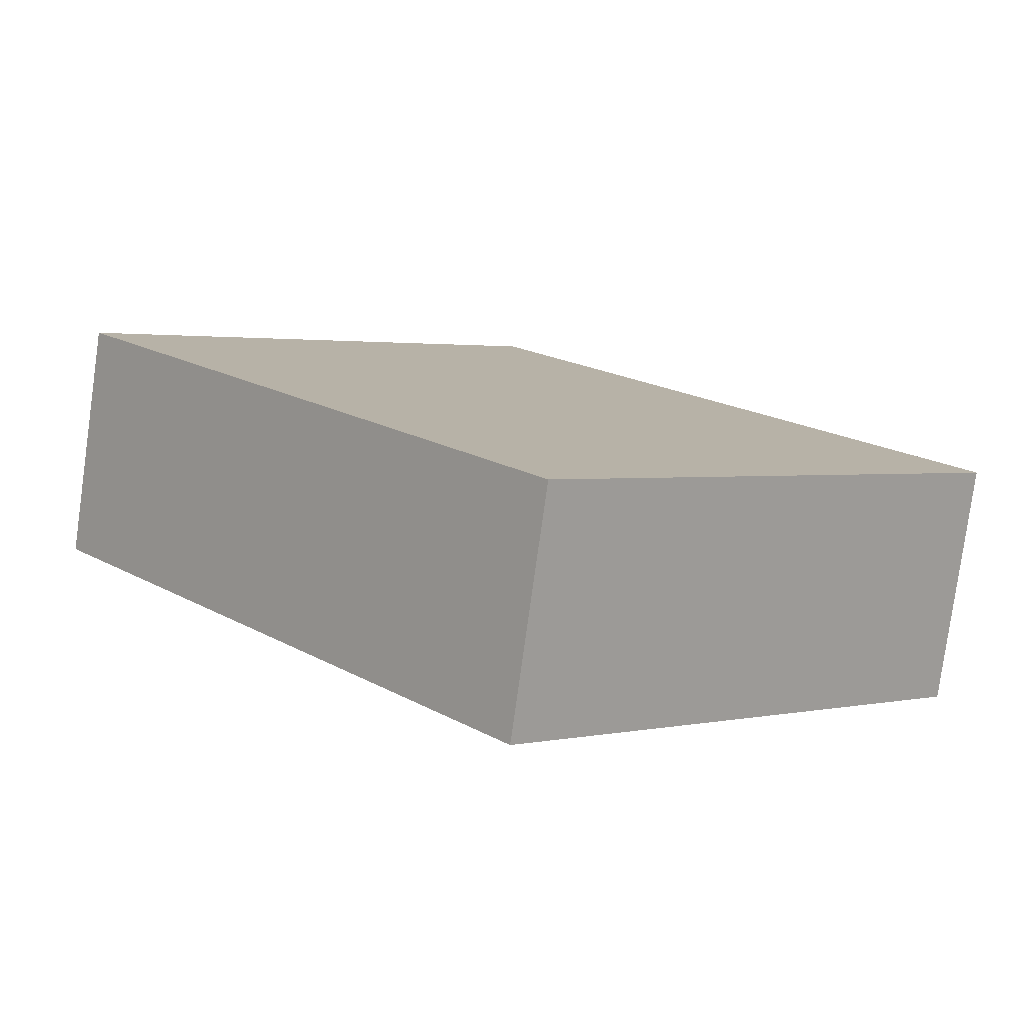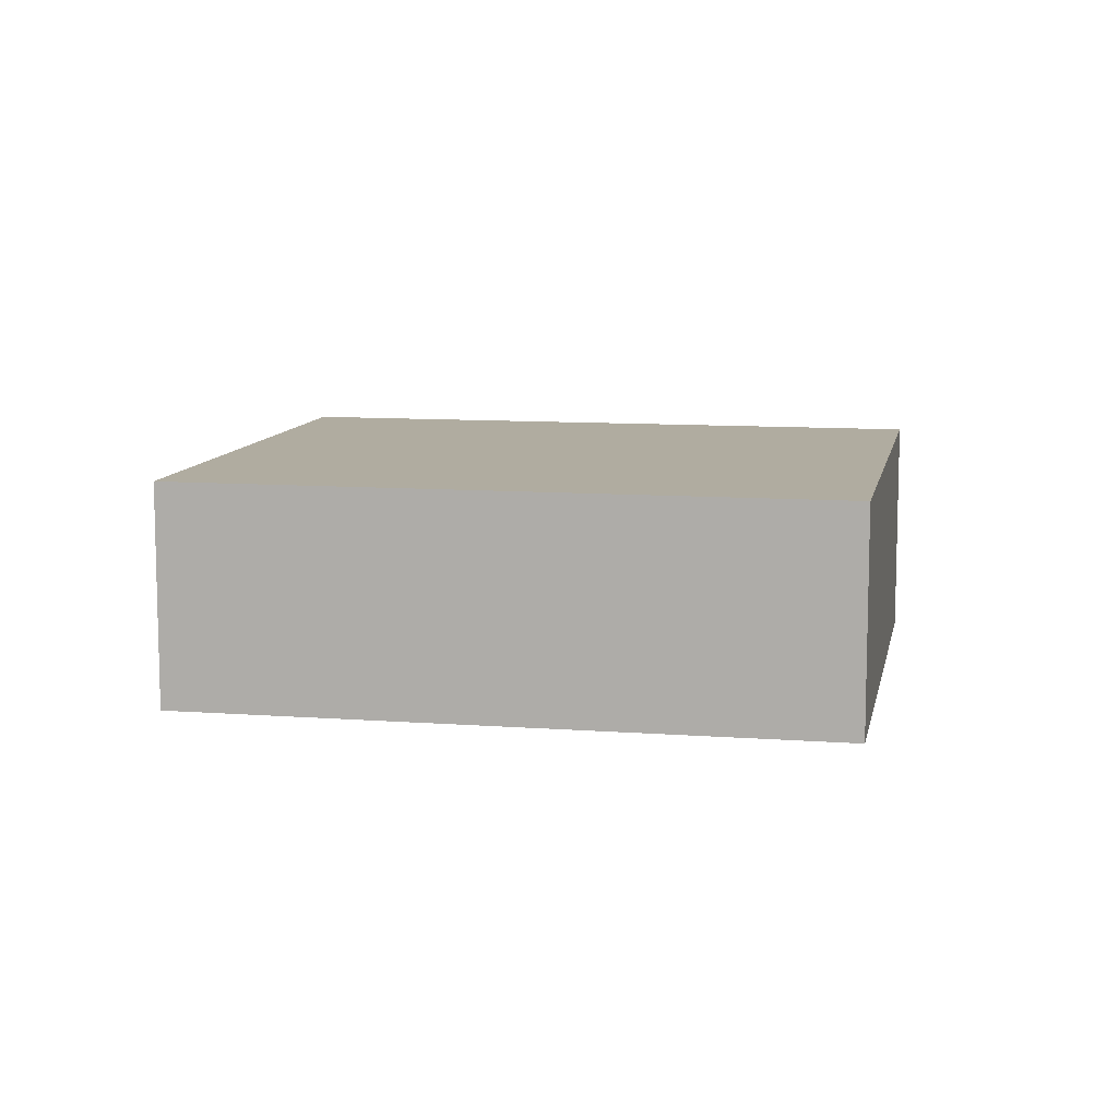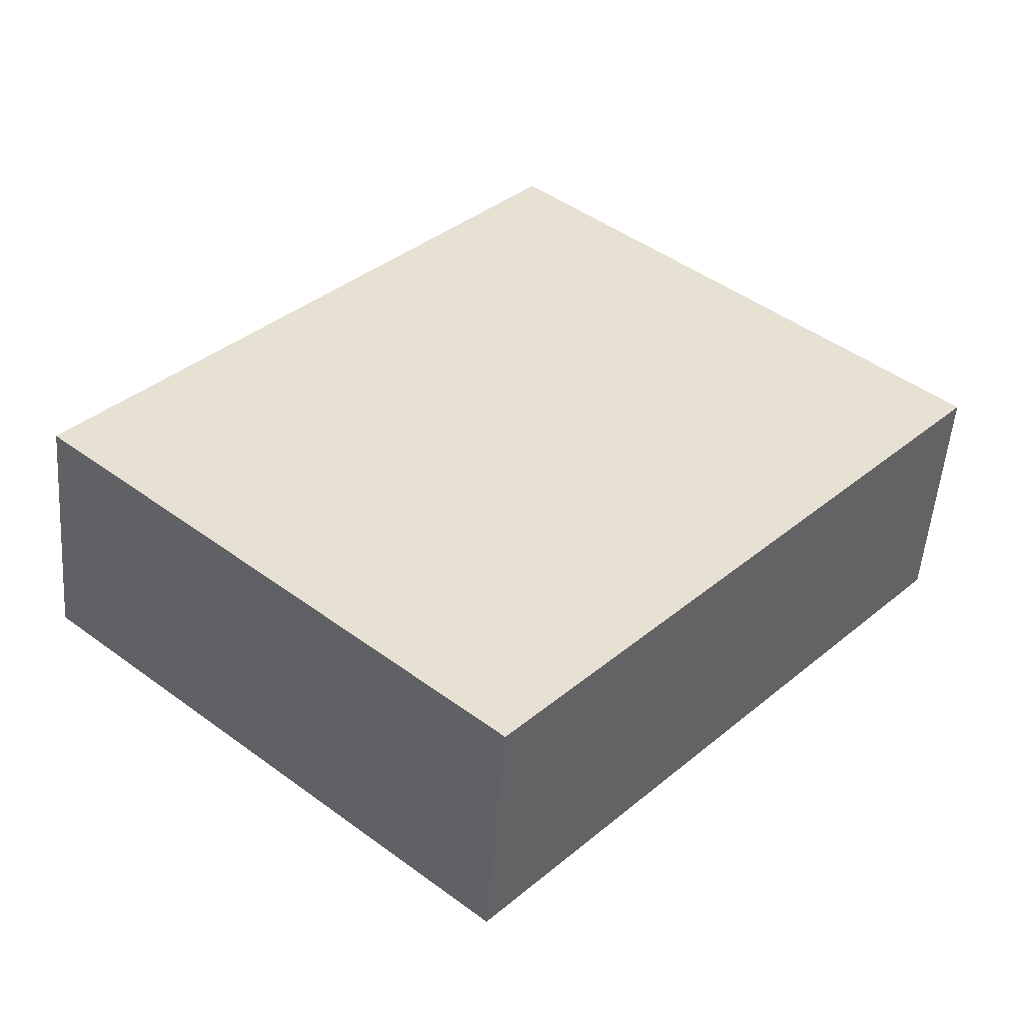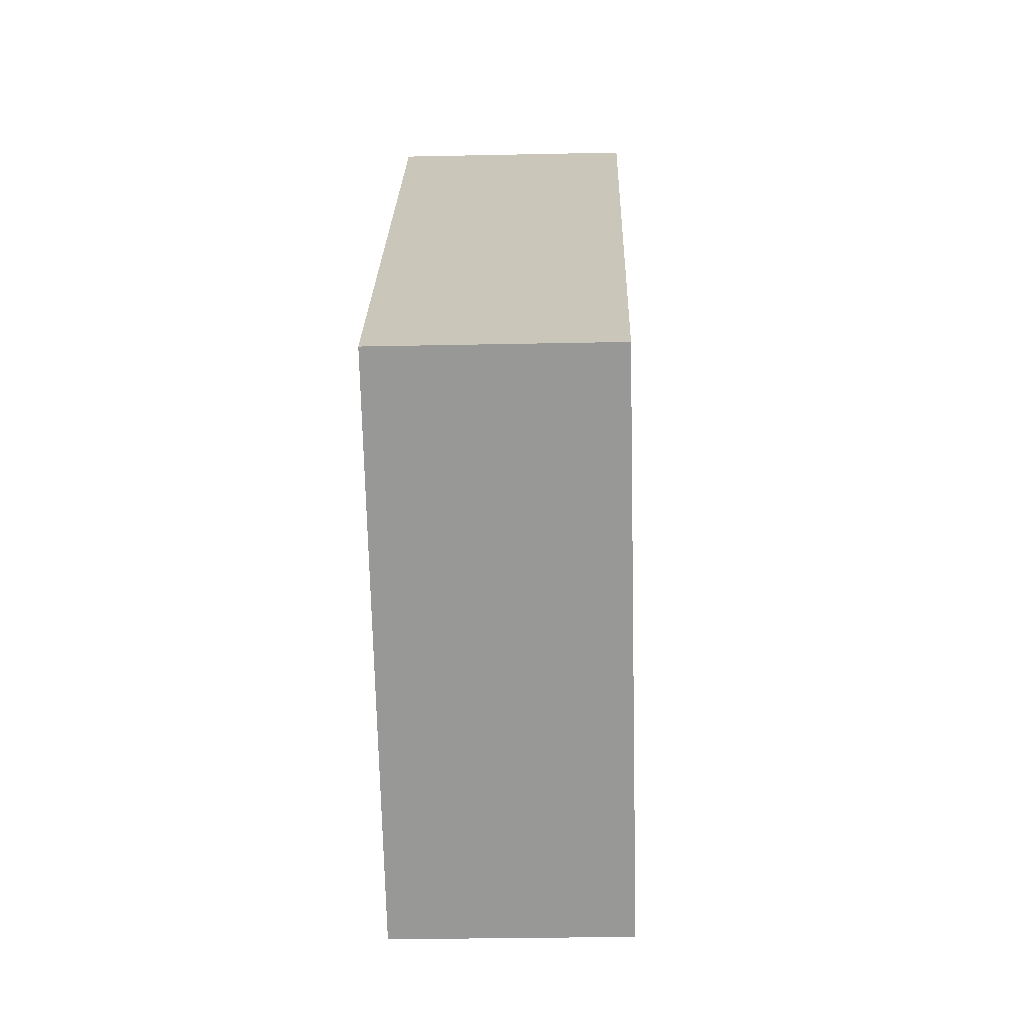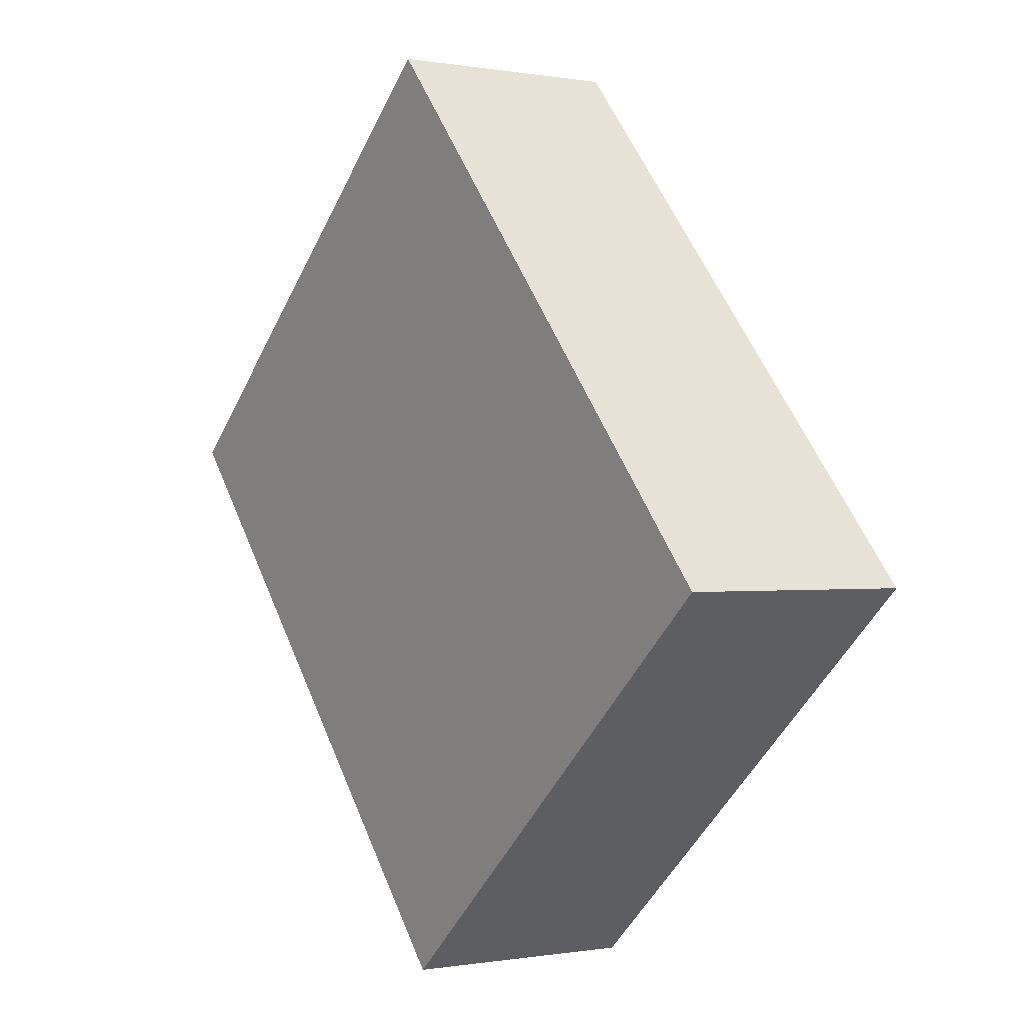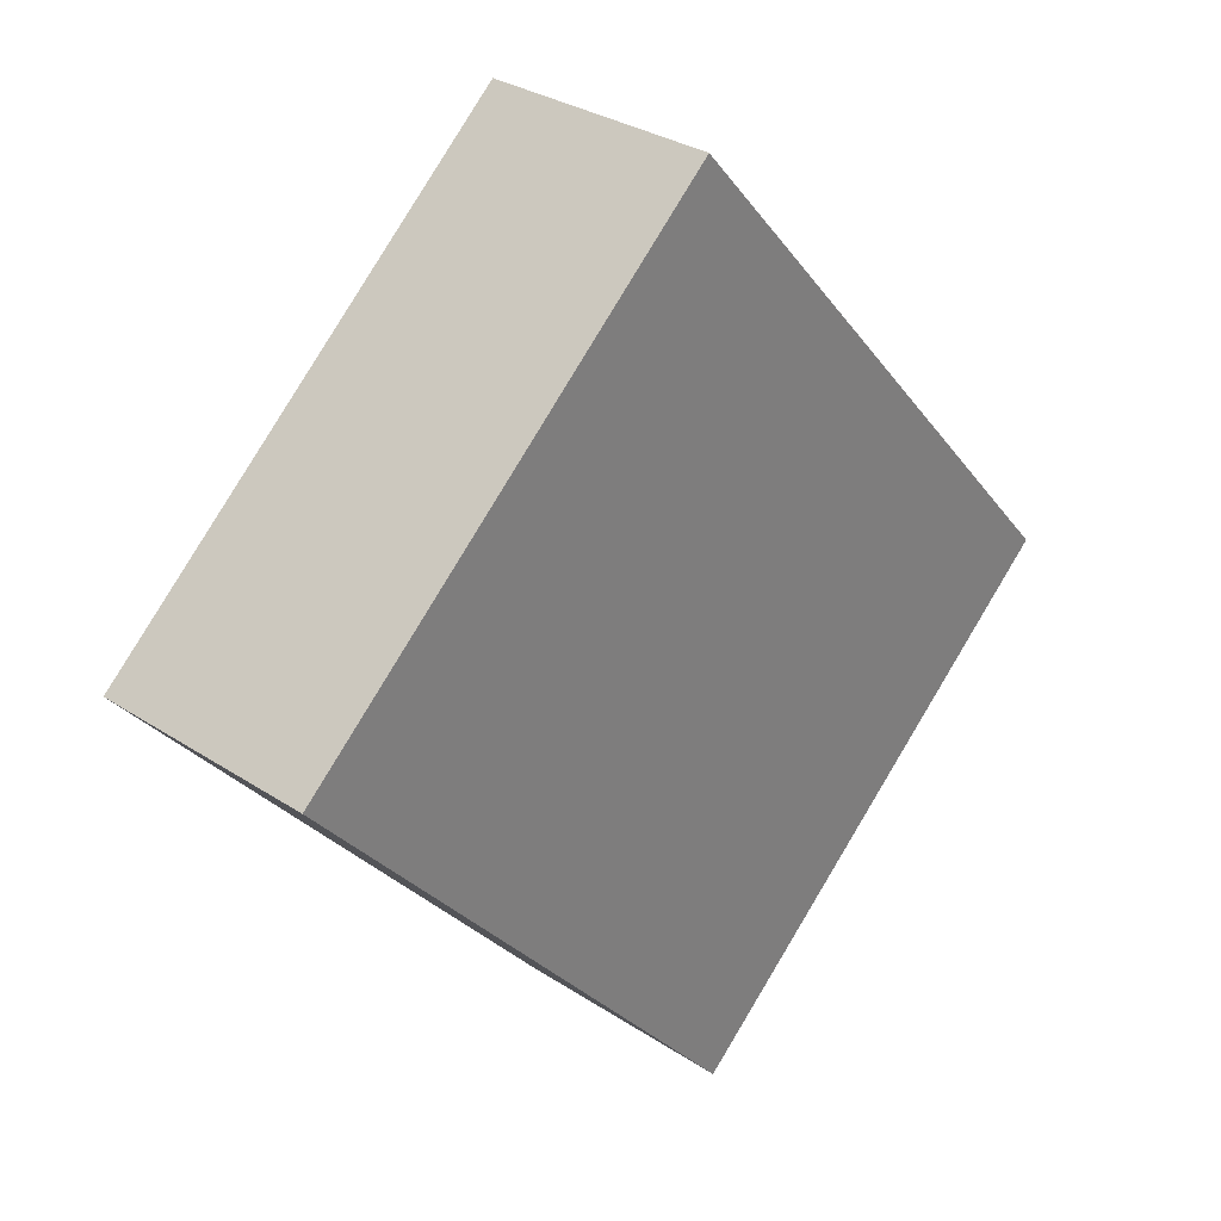
<metadata>
{"format":"obj","ext":"obj","renderer":"f3d","projection":"perspective","resolution":1024,"background":"white","views":[{"elev":-79.4,"azim":172.1,"up":"+Z"},{"elev":9.9,"azim":142.4,"up":"+Y"},{"elev":-51.6,"azim":-4.3,"up":"+Z"},{"elev":-27.1,"azim":-88.1,"up":"+Z"},{"elev":-0.3,"azim":-123.6,"up":"+Z"},{"elev":30.8,"azim":133.3,"up":"+Z"}]}
</metadata>
<code>
v  0 2.17 1.329e-16
v  8.427 2.17 1.313
v  4.078 2.17 -3.606
v  4.349 2.17 4.919
v  8.427 -8.04e-17 1.313
v  4.078 2.208e-16 -3.606
v  0 0 0
v  4.349 -3.012e-16 4.919
g defaultobject
f 1 2 3
f 2 1 4
f 5 3 2
f 3 5 6
f 6 1 3
f 1 6 7
f 7 4 1
f 4 7 8
f 8 2 4
f 2 8 5
f 5 7 6
f 7 5 8

</code>
